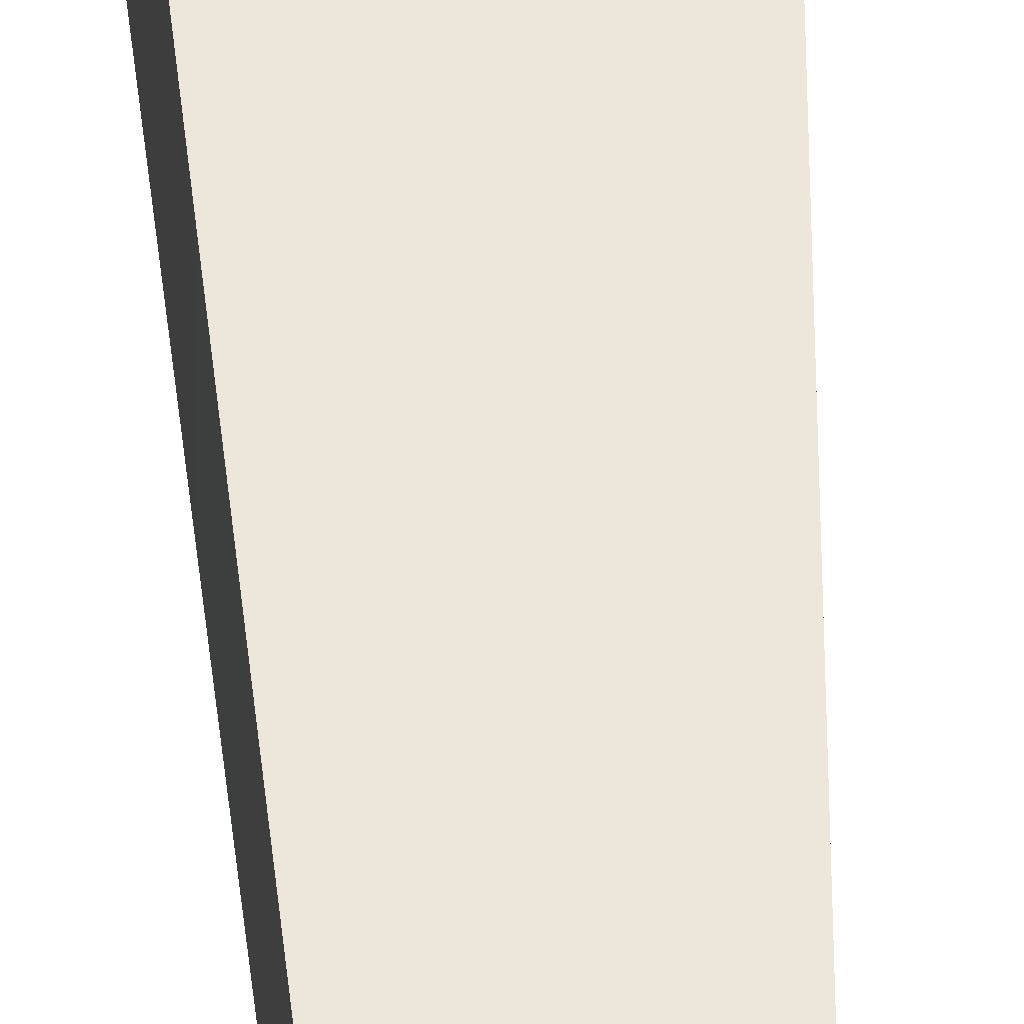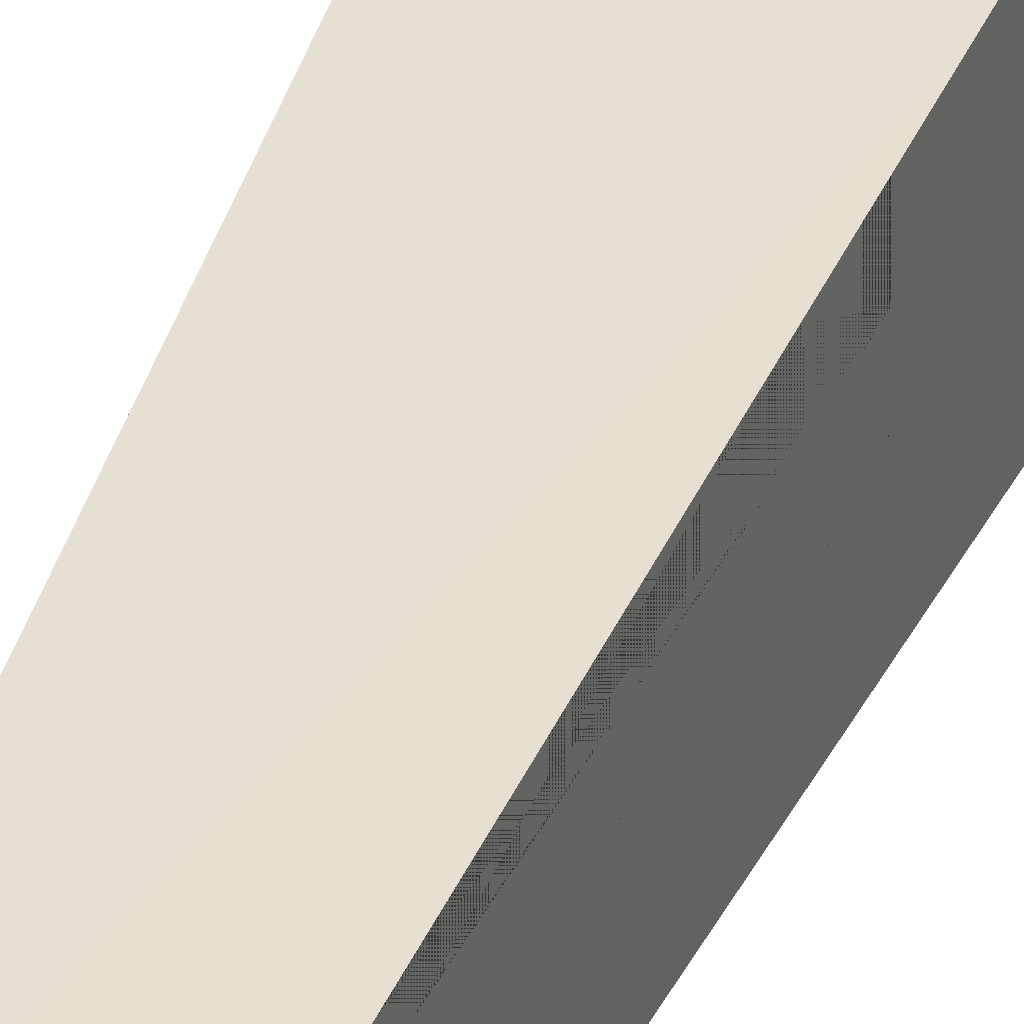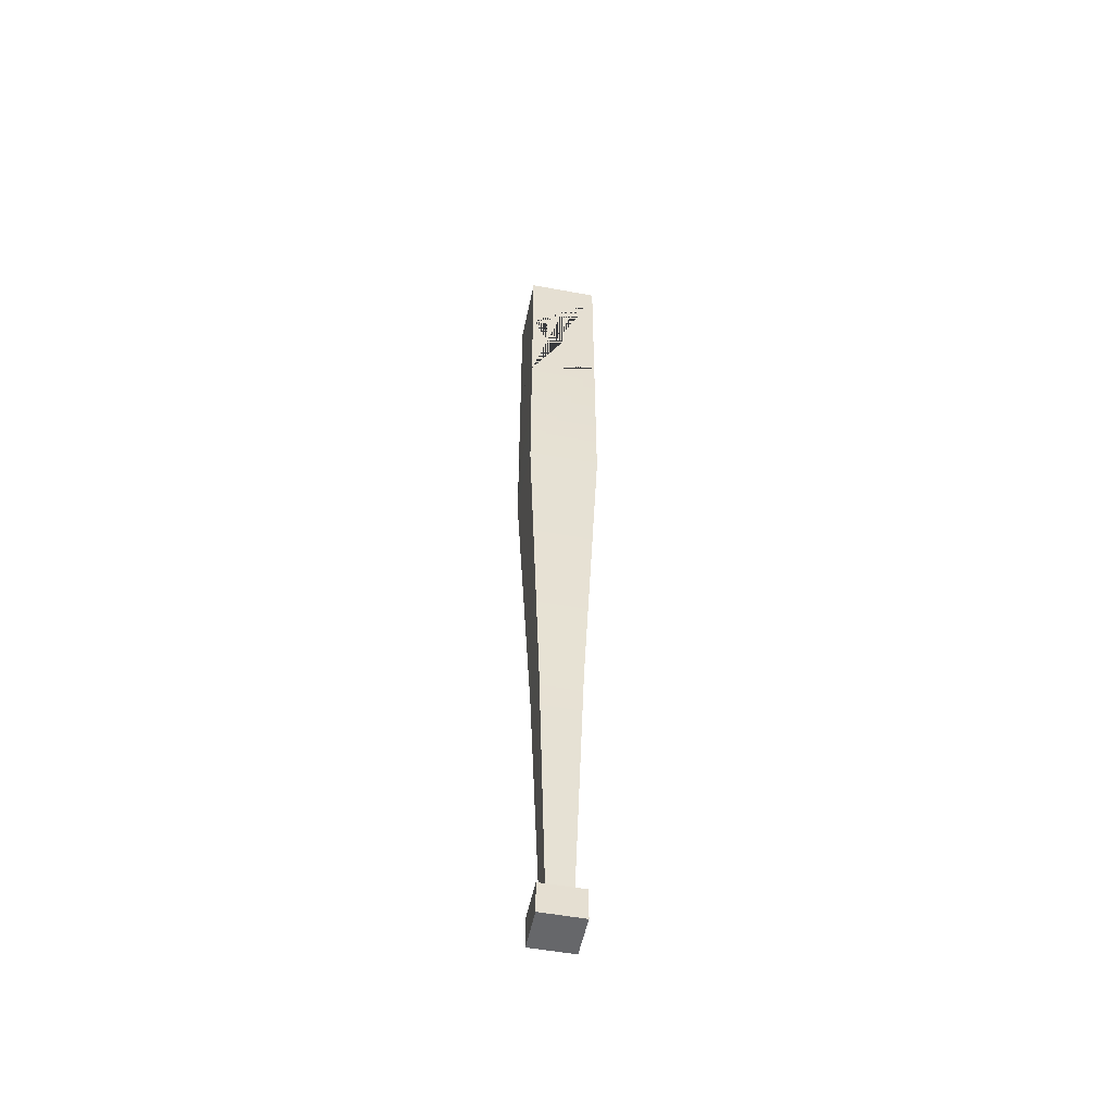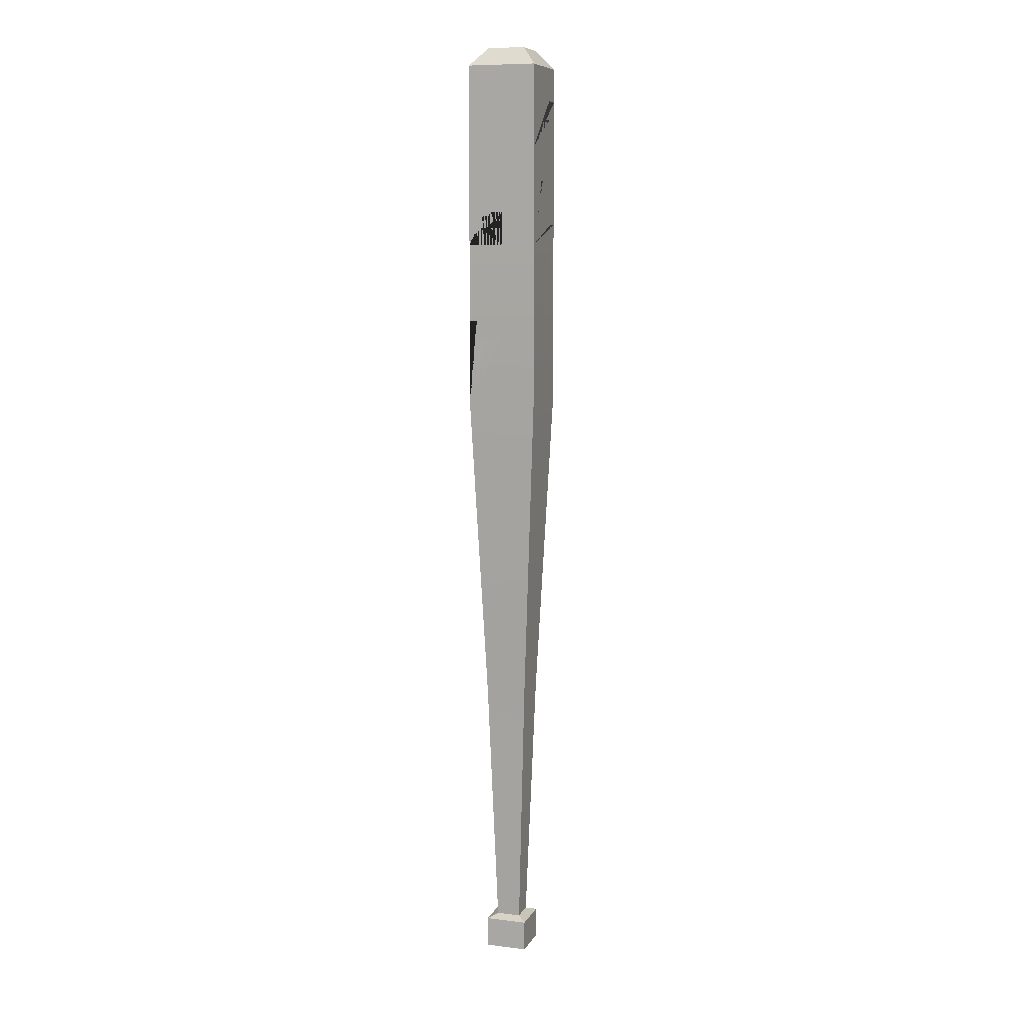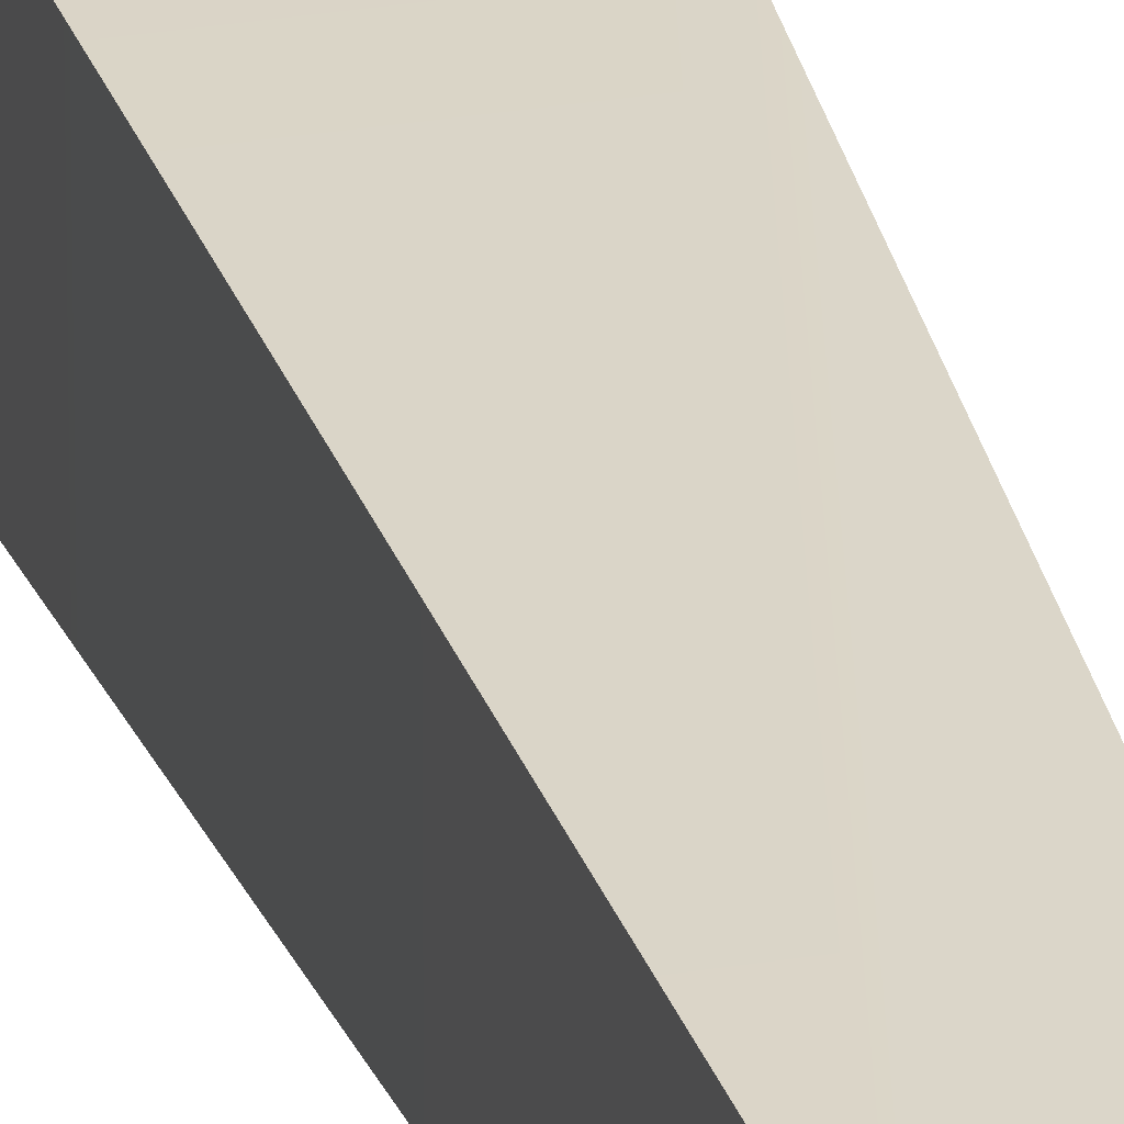
<metadata>
{"format":"obj","ext":"obj","renderer":"f3d","projection":"perspective","resolution":1024,"background":"white","views":[{"elev":51.3,"azim":176.5,"up":"+Y"},{"elev":36.4,"azim":-161.1,"up":"+Y"},{"elev":-52.2,"azim":78.6,"up":"+Z"},{"elev":8.7,"azim":18.1,"up":"+Z"},{"elev":27.1,"azim":165.2,"up":"+Y"}]}
</metadata>
<code>
v 0.03903 -0.03903 -0.3077
v 0.03903 0.03903 -0.3077
v 0.03903 -0.03903 -0.2511
v 0.03903 0.03903 -0.2511
v -0.03903 -0.03903 -0.2511
v -0.03903 0.03903 -0.2511
v -0.03903 -0.03903 -0.3077
v -0.03903 0.03903 -0.3077
v 0.0223 -0.0223 -0.244
v 0.0223 0.0223 -0.244
v -0.0223 0.0223 -0.244
v -0.0223 -0.0223 -0.244
v 0.06398 -0.06399 0.7924
v 0.06398 0.06399 0.7924
v -0.06399 0.06399 0.7924
v -0.06399 -0.06399 0.7924
v 0.06398 -0.06399 1.428
v 0.06398 0.06399 1.428
v -0.06399 0.06399 1.428
v -0.06399 -0.06399 1.428
v 0.03459 -0.03459 1.462
v 0.03459 0.03459 1.462
v -0.03459 0.03459 1.462
v -0.03459 -0.03459 1.462
v 0.03797 0.03797 0.2224
v -0.03797 0.03797 0.2224
v -0.03797 -0.03797 0.2224
v 0.03797 -0.03797 0.2224
v 0.03498 0.03498 0.1335
v -0.03498 0.03498 0.1335
v -0.03498 -0.03498 0.1335
v 0.03498 -0.03498 0.1335
v 0.0339 0.0339 0.1013
v -0.0339 0.0339 0.1013
v -0.0339 -0.0339 0.1013
v 0.0339 -0.0339 0.1013
v 0.0299 0.0299 -0.01786
v -0.0299 0.0299 -0.01786
v -0.0299 -0.0299 -0.01786
v 0.0299 -0.0299 -0.01786
v 0.02902 0.02902 -0.04403
v -0.02902 0.02902 -0.04403
v -0.02902 -0.02902 -0.04403
v 0.02902 -0.02902 -0.04403
v 0.02566 0.02566 -0.144
v -0.02566 0.02566 -0.144
v -0.02566 -0.02566 -0.144
v 0.02566 -0.02566 -0.144
v 0.02482 0.02483 -0.1688
v -0.02483 0.02483 -0.1688
v -0.02483 -0.02483 -0.1688
v 0.02482 -0.02483 -0.1688
v 0.06398 0.06399 1.097
v -0.06399 0.06399 1.097
v -0.06399 -0.06399 1.097
v 0.06398 -0.06399 1.097
v -0.03488 0.06399 1.097
v -0.06399 0.06399 1.028
v -0.06399 -0.0411 1.097
v -0.03488 0.06399 1.028
v -0.06399 0.04115 1.028
v -0.06399 0.04115 1.057
v -0.06399 0.02432 1.057
v -0.06399 0.02432 0.9507
v -0.06399 -0.01617 0.9507
v -0.06399 -0.01617 1.012
v -0.06399 -0.0411 1.012
v -0.04526 -0.06399 1.097
v 0.001692 -0.06399 1.097
v -0.04526 -0.06399 1.128
v -0.0213 -0.06399 1.128
v -0.0213 -0.06399 1.157
v 0.001692 -0.06399 1.157
v 0.0293 -0.06399 1.097
v 0.06398 -0.06399 1.278
v 0.06398 0.06399 1.367
v 0.0293 -0.06399 1.278
v 0.06398 -0.03374 1.278
v 0.06398 -0.03374 1.215
v 0.06398 -0.001219 1.215
v 0.06398 -0.001219 1.331
v 0.06398 0.03252 1.331
v 0.06398 0.03252 1.367
v 0.03064 0.06399 1.367
v 0.03064 0.06399 1.27
v 0.01059 0.06399 1.27
v 0.01059 0.06399 1.181
v -0.01248 0.06399 1.181
v -0.01248 0.06399 1.208
v -0.03488 0.06399 1.208
v 0.03694 0.06399 1.097
v 0.06398 0.06399 1.135
v 0.03694 0.06399 1.135
v 0.05126 0.06399 1.097
v 0.06398 0.06399 1.066
v 0.06398 0.04253 1.097
v 0.05126 0.06399 1.066
v 0.06398 0.04253 1.066
v 0.06398 0.04253 1.135
v -0.06399 0.06399 1.265
v -0.06399 -0.00683 1.097
v -0.06399 0.001749 1.265
v -0.06399 -0.00683 1.14
v -0.06399 0.04211 1.265
v -0.06399 0.02177 1.14
v -0.06399 0.02177 1.185
v -0.06399 0.04211 1.185
v -0.06399 0.001749 1.216
v -0.06399 -0.00683 1.156
v -0.06399 -0.02589 1.216
v -0.06399 -0.02589 1.156
v -0.06399 0.06399 1.276
v -0.06399 0.06399 1.315
v -0.03125 0.06399 1.258
v -0.009195 0.06399 1.258
v -0.009195 0.06399 1.295
v -0.03125 0.06399 1.295
v -0.06399 0.06399 0.9065
v -0.06399 0.06399 0.9406
v -0.007446 0.06399 0.9037
v -0.007446 0.06399 0.9431
v -0.03914 0.06399 0.9431
v -0.03914 0.06399 0.9037
v -0.06399 -0.06399 0.9198
v -0.06399 -0.06399 0.9522
v -0.002778 -0.06399 0.9551
v -0.002778 -0.06399 0.9172
v -0.03496 -0.06399 0.9172
v -0.03496 -0.06399 0.9551
v -0.05423 0.05422 0.5785
v -0.05632 0.05632 0.6244
v -0.05632 -0.005492 0.6244
v -0.05457 -0.005492 0.583
v -0.05632 0.02614 0.6244
v -0.05443 0.02614 0.583
f 1 2 4 3
f 21 22 23 24
f 5 6 8 7
f 7 8 2 1
f 2 8 6 4
f 7 1 3 5
f 3 4 10 9
f 4 6 11 10
f 6 5 12 11
f 5 3 9 12
f 28 25 14 13
f 25 26 130 131 15 14
f 26 27 16 15 131 134 132 133 135 130
f 27 28 13 16
f 56 96 99 92 76 83 82 81 80 79 78 75
f 76 84 85 86 87 88 89 90 57 54 100 112 114 115 116 117 113 19 18
f 100 104 102 108 110 111 109 103 101 59 55 20 19 113 112
f 55 68 70 71 72 73 69 74 77 75 17 20
f 17 18 22 21
f 18 19 23 22
f 19 20 24 23
f 20 17 21 24
f 29 30 26 25
f 30 31 27 26
f 31 32 28 27
f 32 29 25 28
f 33 34 30 29
f 34 35 31 30
f 35 36 32 31
f 36 33 29 32
f 37 38 34 33
f 38 39 35 34
f 39 40 36 35
f 40 37 33 36
f 41 42 38 37
f 42 43 39 38
f 43 44 40 39
f 44 41 37 40
f 45 46 42 41
f 46 47 43 42
f 47 48 44 43
f 48 45 41 44
f 49 50 46 45
f 50 51 47 46
f 51 52 48 47
f 52 49 45 48
f 10 11 50 49
f 11 12 51 50
f 12 9 52 51
f 9 10 49 52
f 57 60 58 54
f 58 61 62 63 64 65 66 67 59 101 54
f 16 13 56 74 69 68 55 125 129 126 127 128 124
f 13 14 95 98 96 56
f 75 78 79 80 81 82 83 76 18 17
f 14 15 118 123 120 121 122 119 58 60 57 91 94 97 95
f 15 16 124 125 55 59 67 66 65 64 63 62 61 58 119 118
f 69 73 72 71 70 68
f 75 77 74 56
f 53 94 91 93 92
f 92 93 91 57 90 89 88 87 86 85 84 76
f 95 97 94 53
f 96 98 95 53
f 92 99 96 53
f 54 101 103 105 106 107 104 100
f 109 111 110 108 102 104 107 106 105 103
f 114 117 116 115
f 113 117 114 112
f 119 122 123 118
f 123 122 121 120
f 124 128 129 125
f 129 128 127 126
f 134 135 133 132
f 130 135 134 131

</code>
